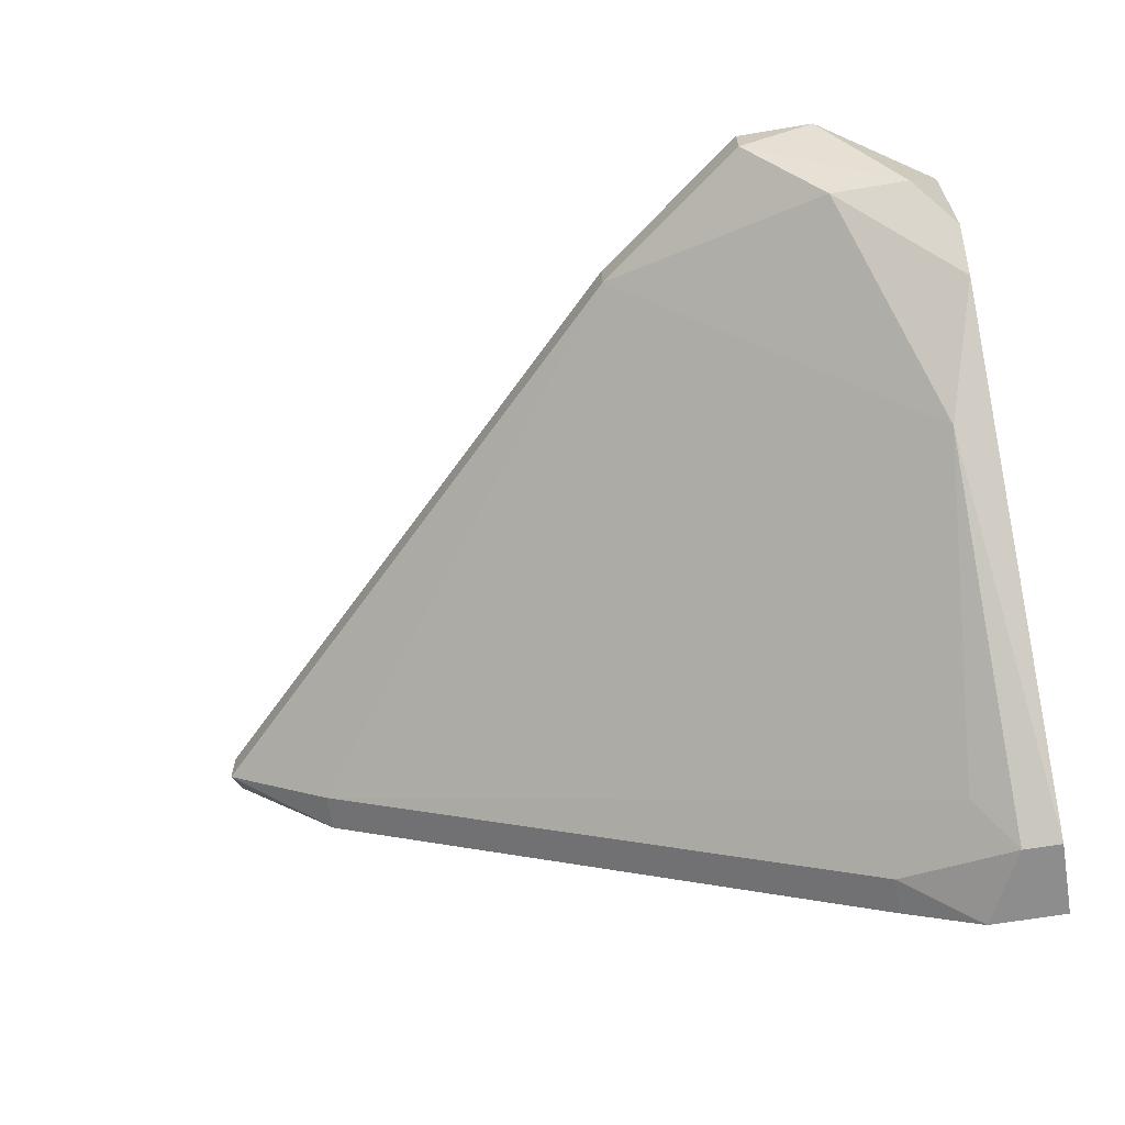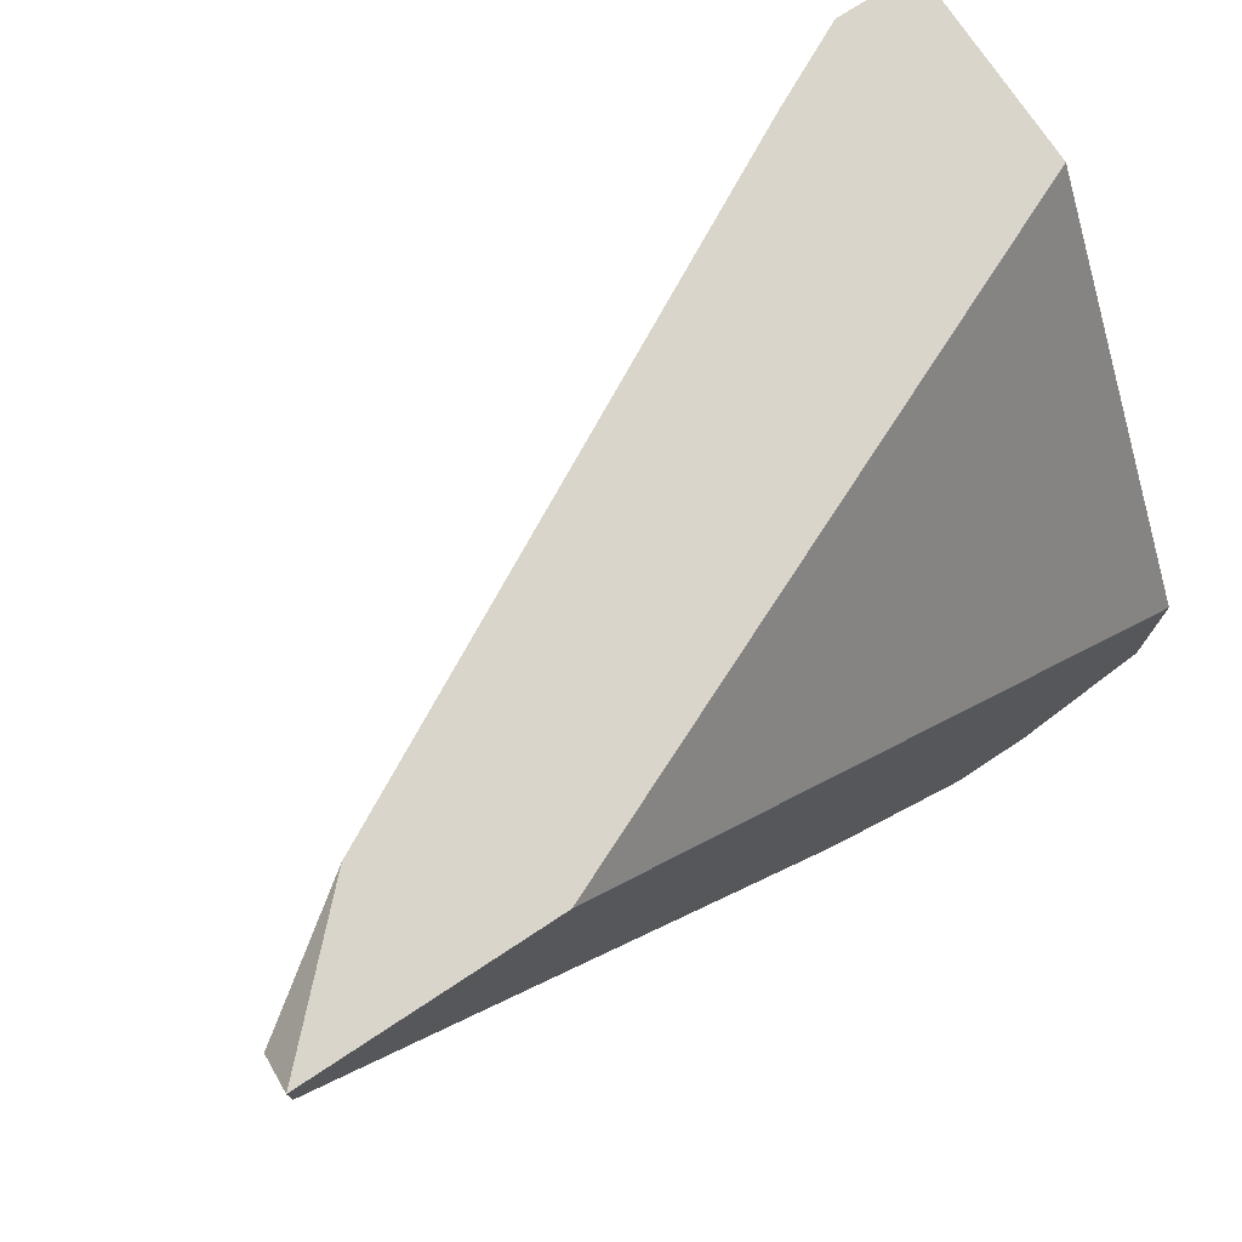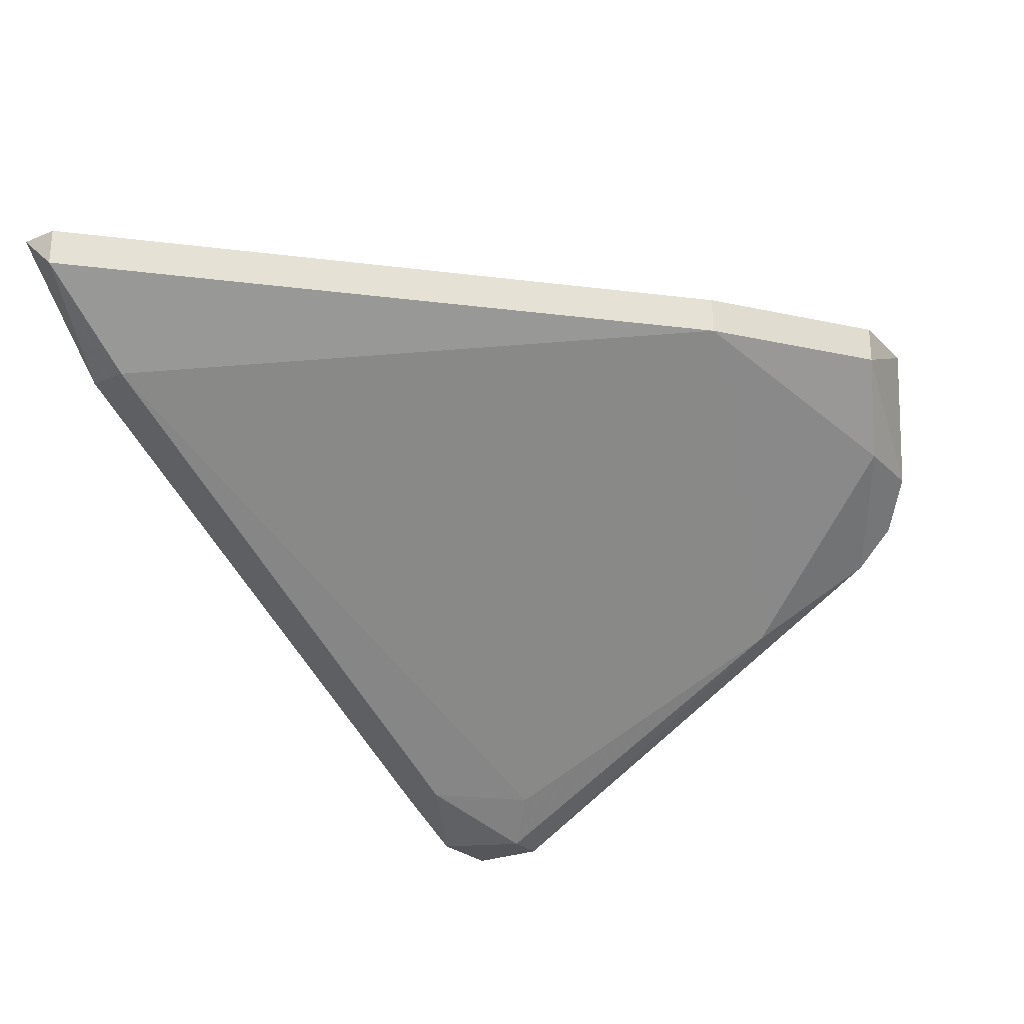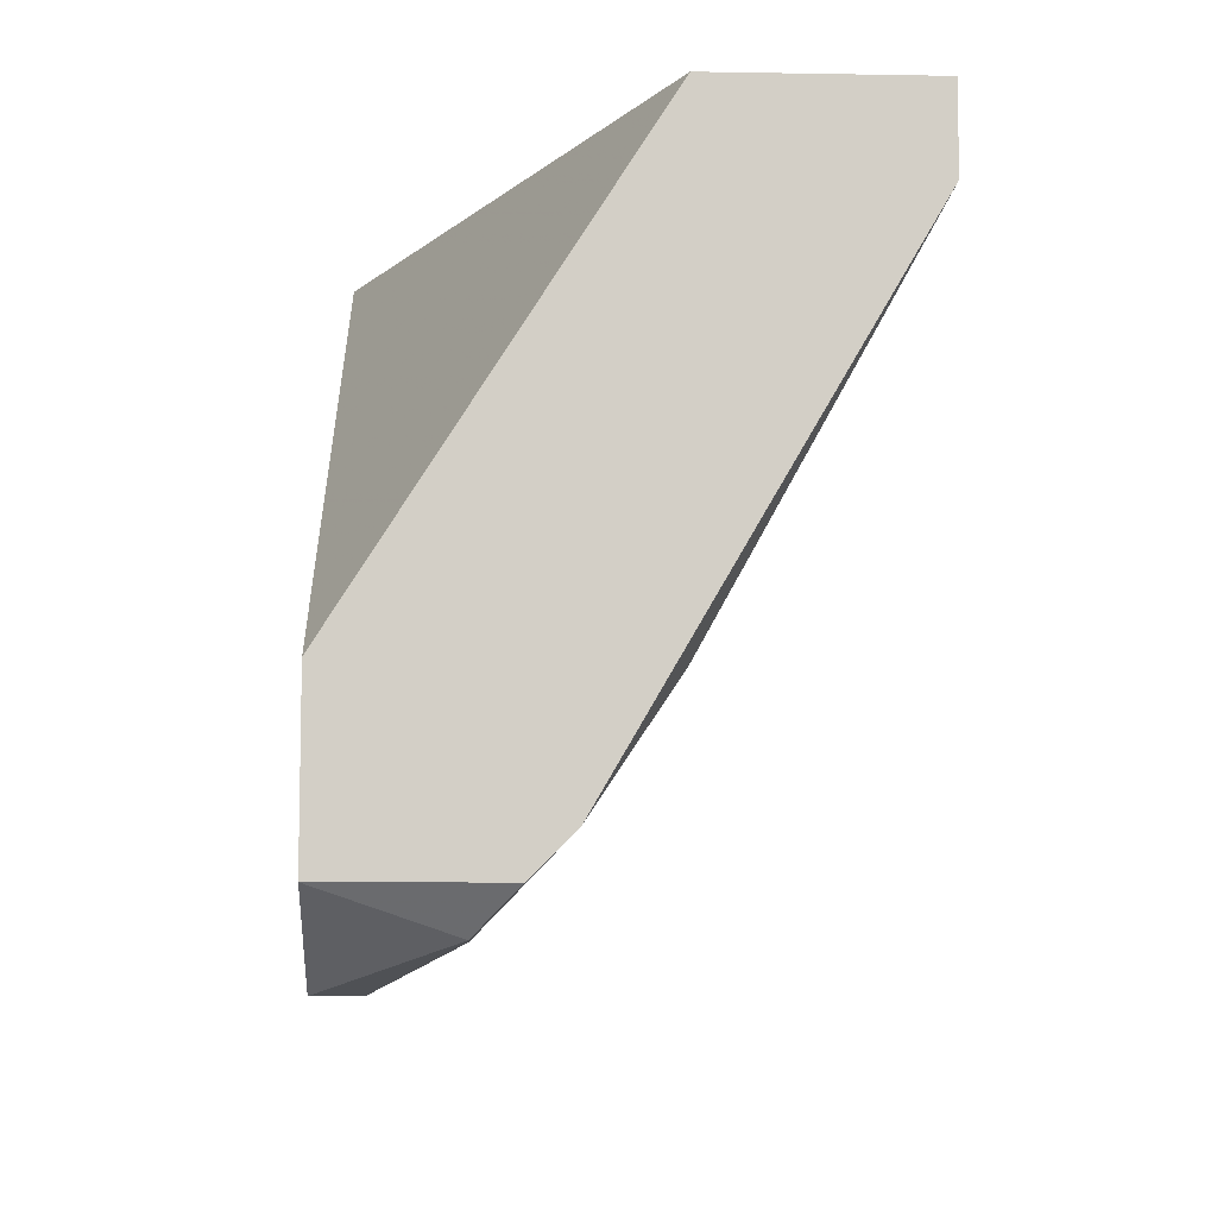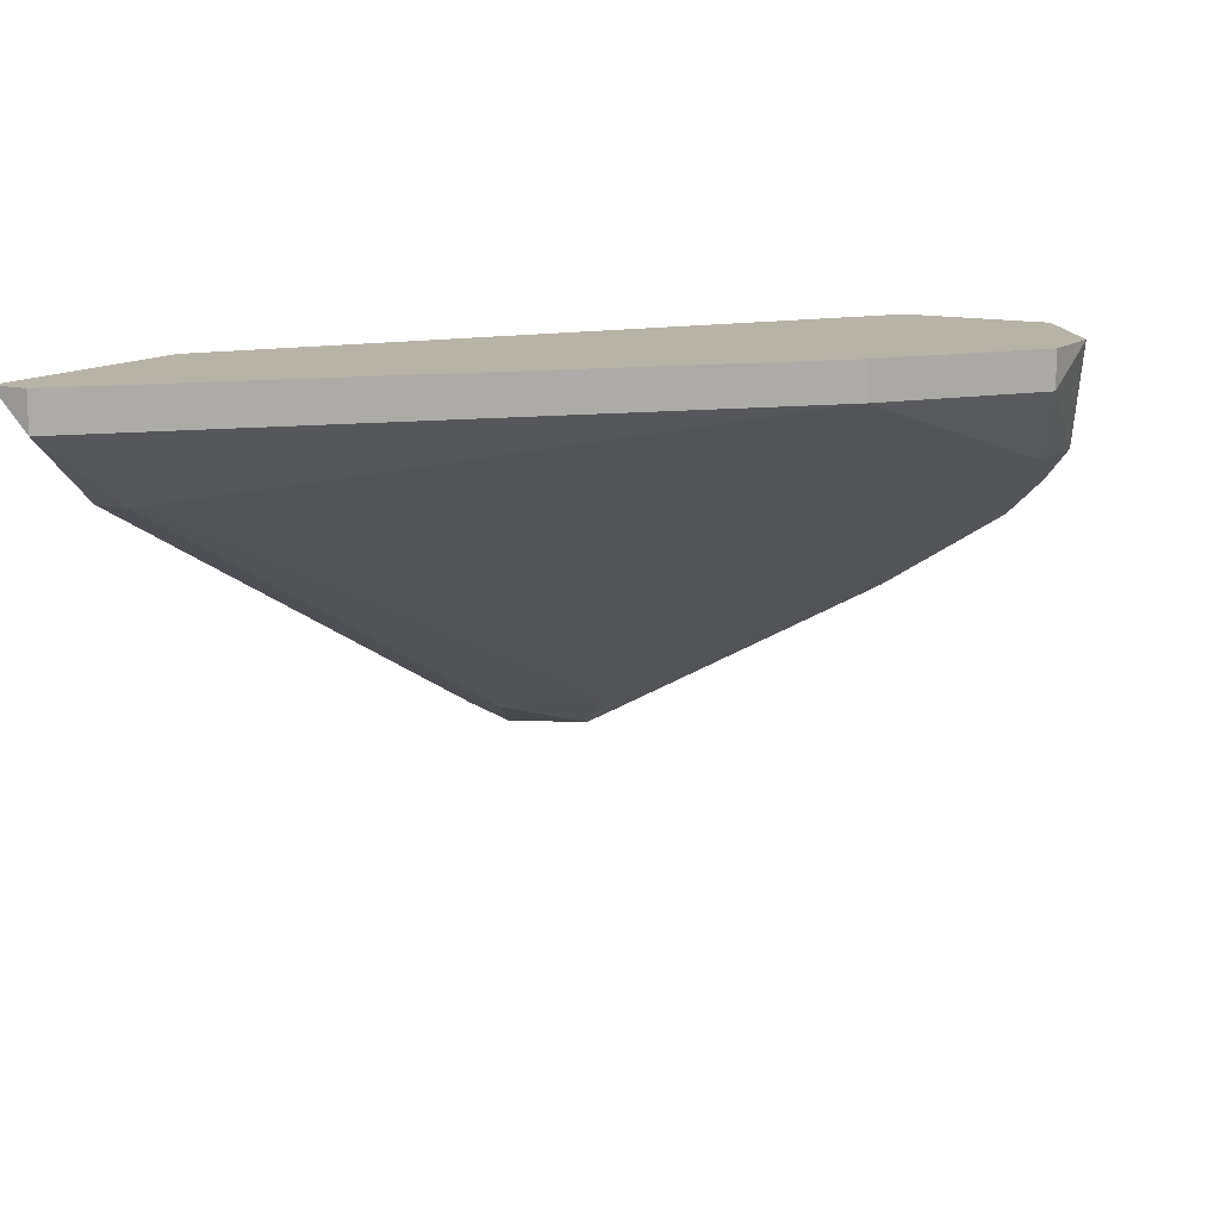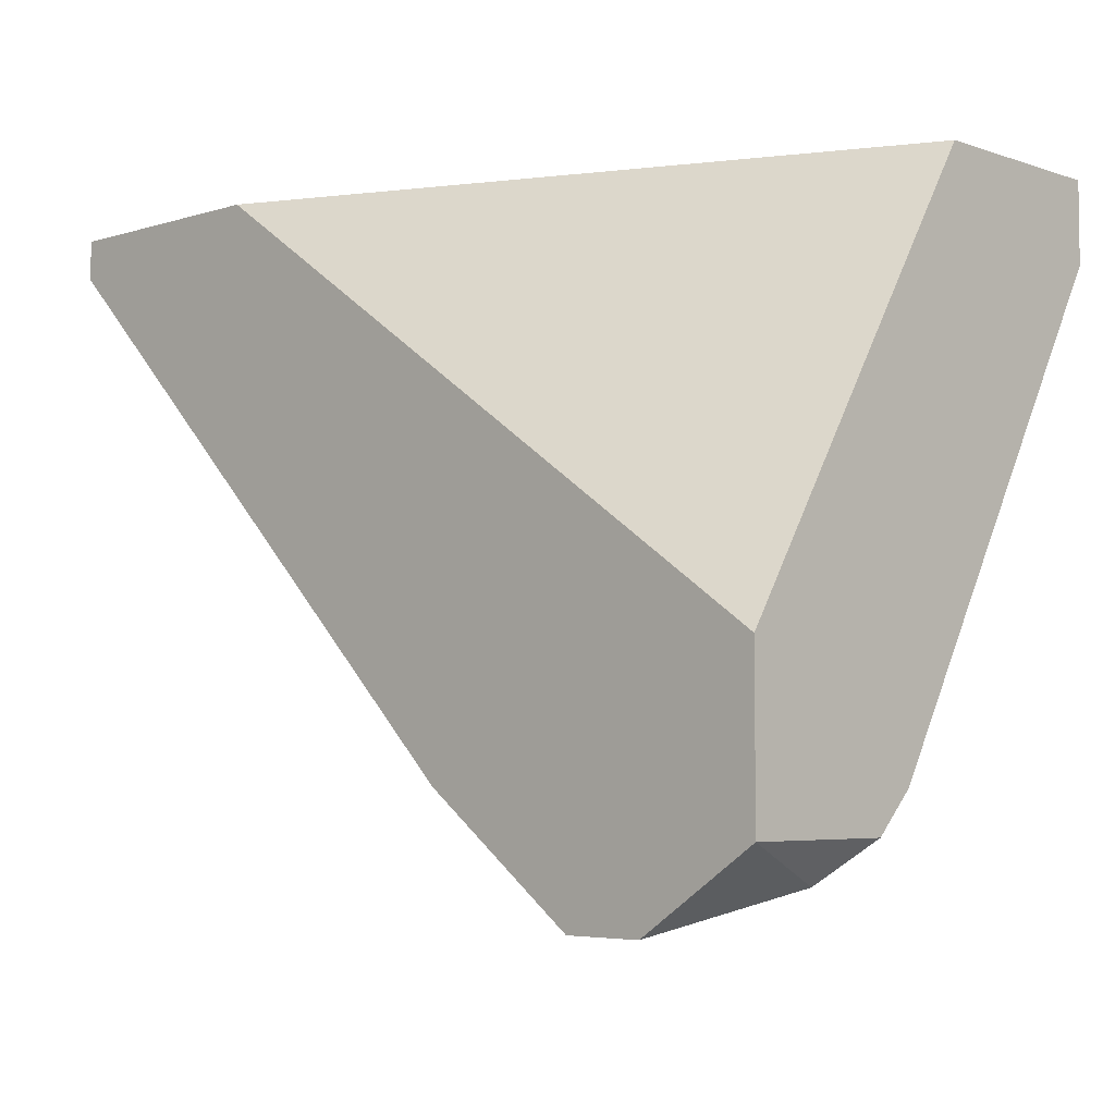
<metadata>
{"format":"obj","ext":"obj","renderer":"f3d","projection":"perspective","resolution":1024,"background":"white","views":[{"elev":-64.7,"azim":9.6,"up":"+Z"},{"elev":74.3,"azim":-33.3,"up":"+Y"},{"elev":-25.3,"azim":-56.3,"up":"+Z"},{"elev":-8.2,"azim":87.3,"up":"+Y"},{"elev":12.9,"azim":-60.1,"up":"+Z"},{"elev":-5.0,"azim":43.8,"up":"+Y"}]}
</metadata>
<code>
v 0.001188 -0.04131 -0.01223
v 0.001188 -0.04131 -0.01038
v 0.006728 -0.01546 -0.03069
v 0.006728 -0.009922 -0.03254
v -0.02465 -0.009922 -0.01592
v -0.02465 -0.01177 -0.01592
v -0.01912 -0.009922 -0.01038
v 0.01042 -0.009922 -0.02331
v 0.01042 -0.009922 -0.03254
v 0.01042 -0.03023 -0.01038
v 0.01042 -0.03577 -0.01962
v 0.01042 -0.01362 -0.03254
v 0.01042 -0.03762 -0.01777
v 0.01042 -0.03762 -0.01038
v -0.006204 -0.03577 -0.01223
v -0.006204 -0.03577 -0.01038
v 0.003033 -0.009922 -0.03069
v 0.003033 -0.01177 -0.03069
v 0.008573 -0.03023 -0.02331
v 0.008573 -0.01362 -0.03254
v 0.008573 -0.03946 -0.01592
v 0.004879 -0.04131 -0.01038
v 0.004879 -0.03946 -0.01592
v -0.0302 -0.009922 -0.01038
v -0.0302 -0.01177 -0.01223
v -0.0302 -0.01177 -0.01038
f 18 17 4
f 8 10 13
f 10 8 7
f 24 10 7
f 8 24 7
f 24 8 9
f 8 13 9
f 10 24 22
f 6 15 25
f 25 15 16
f 22 24 16
f 15 1 16
f 24 9 17
f 13 10 14
f 10 22 14
f 1 15 23
f 15 19 23
f 25 24 5
f 6 25 5
f 24 17 5
f 17 6 5
f 20 9 12
f 9 13 12
f 19 20 12
f 6 17 18
f 24 25 26
f 25 16 26
f 16 24 26
f 15 6 3
f 20 19 3
f 19 15 3
f 18 20 3
f 6 18 3
f 22 1 21
f 13 14 21
f 14 22 21
f 1 23 21
f 23 13 21
f 13 23 11
f 23 19 11
f 12 13 11
f 19 12 11
f 1 22 2
f 22 16 2
f 16 1 2
f 9 20 4
f 17 9 4
f 20 18 4

</code>
